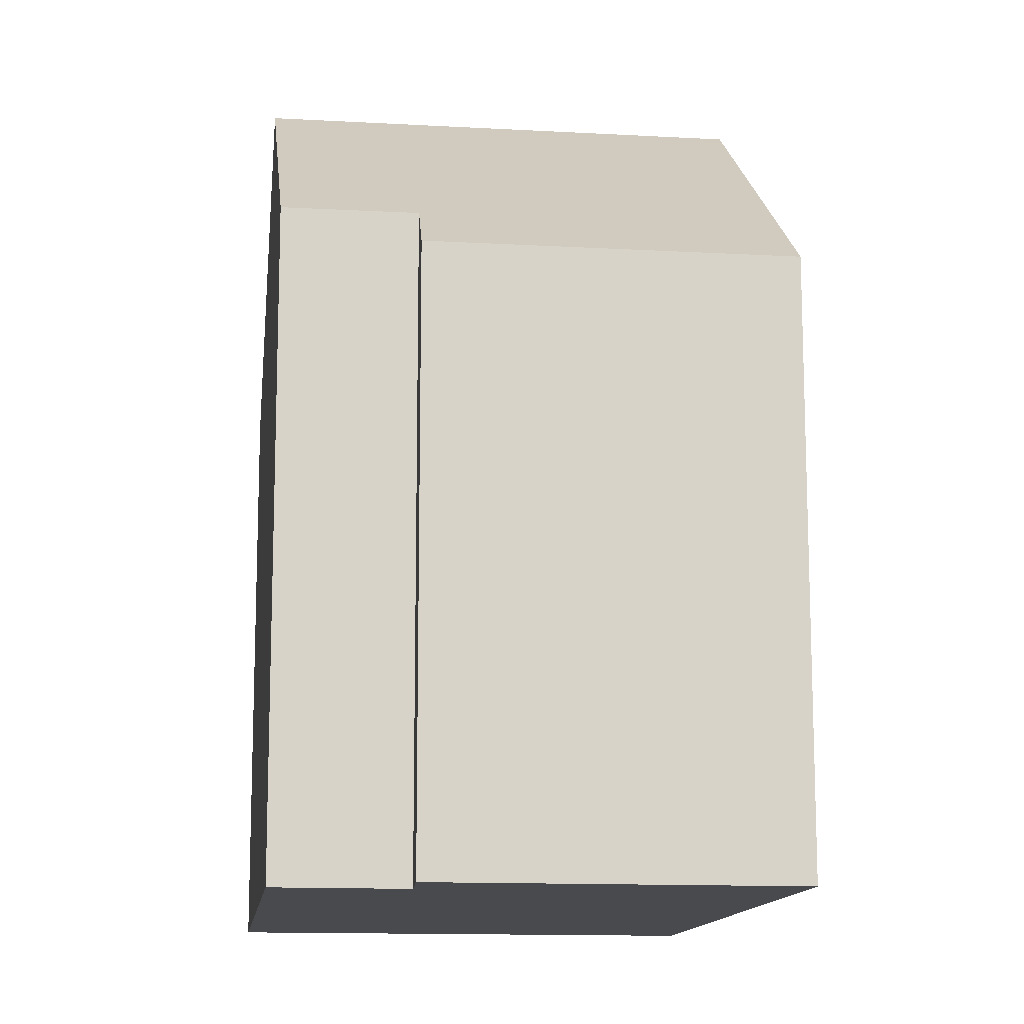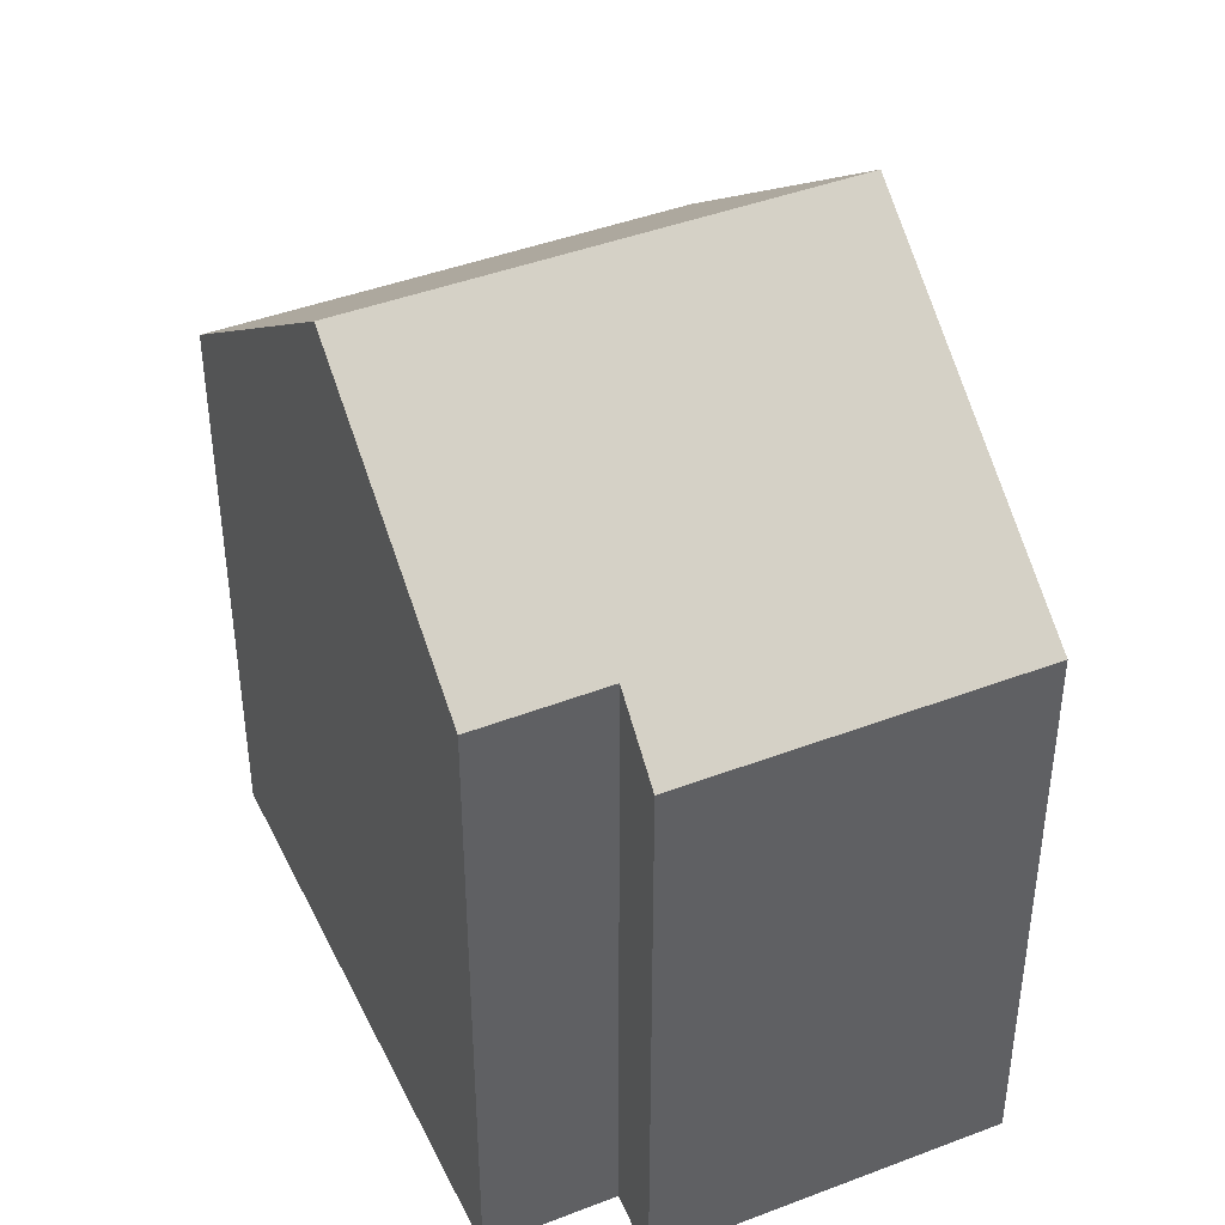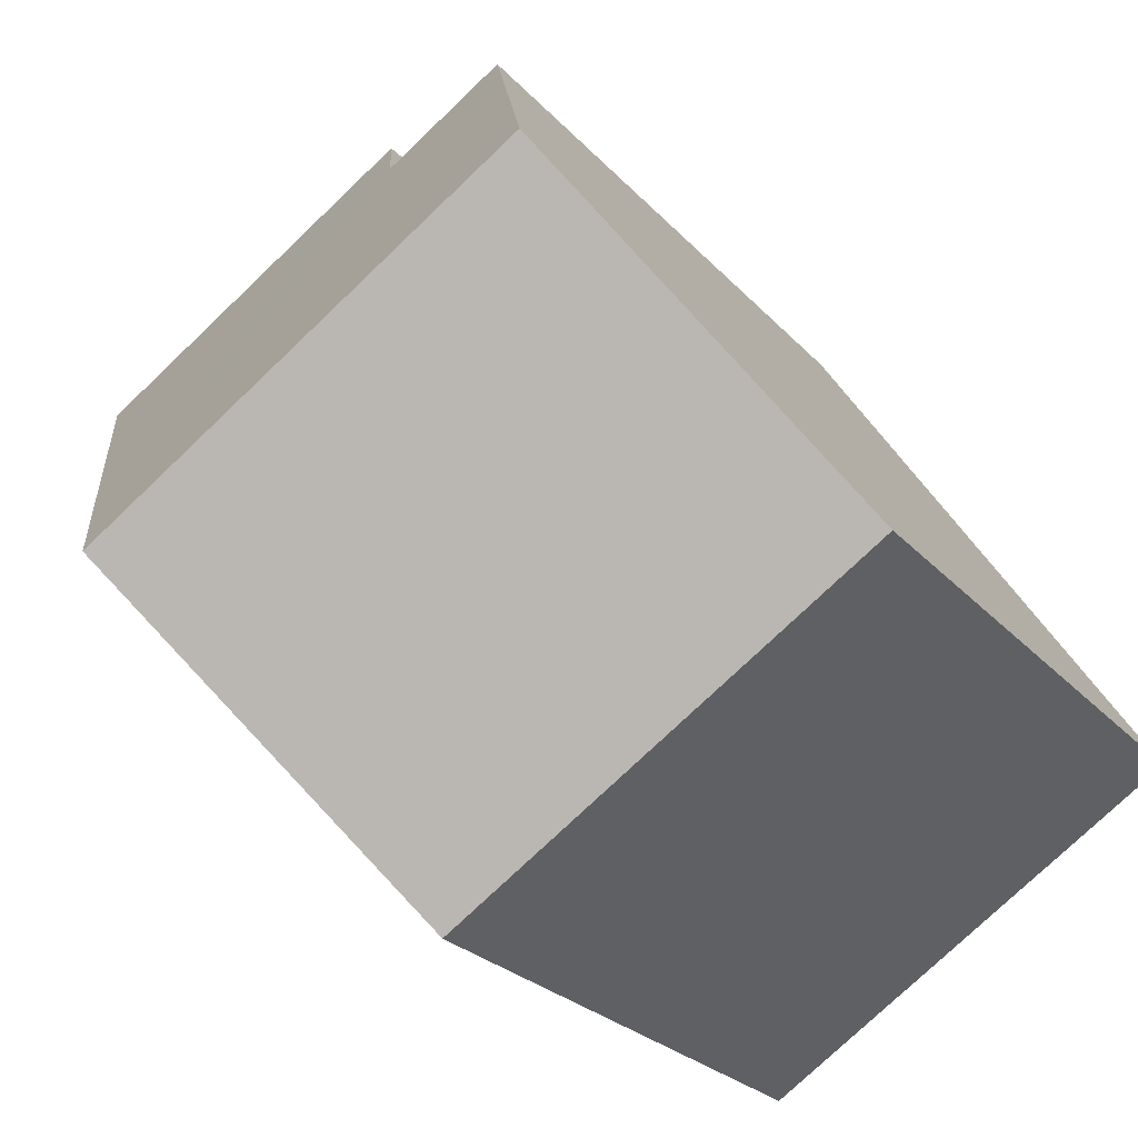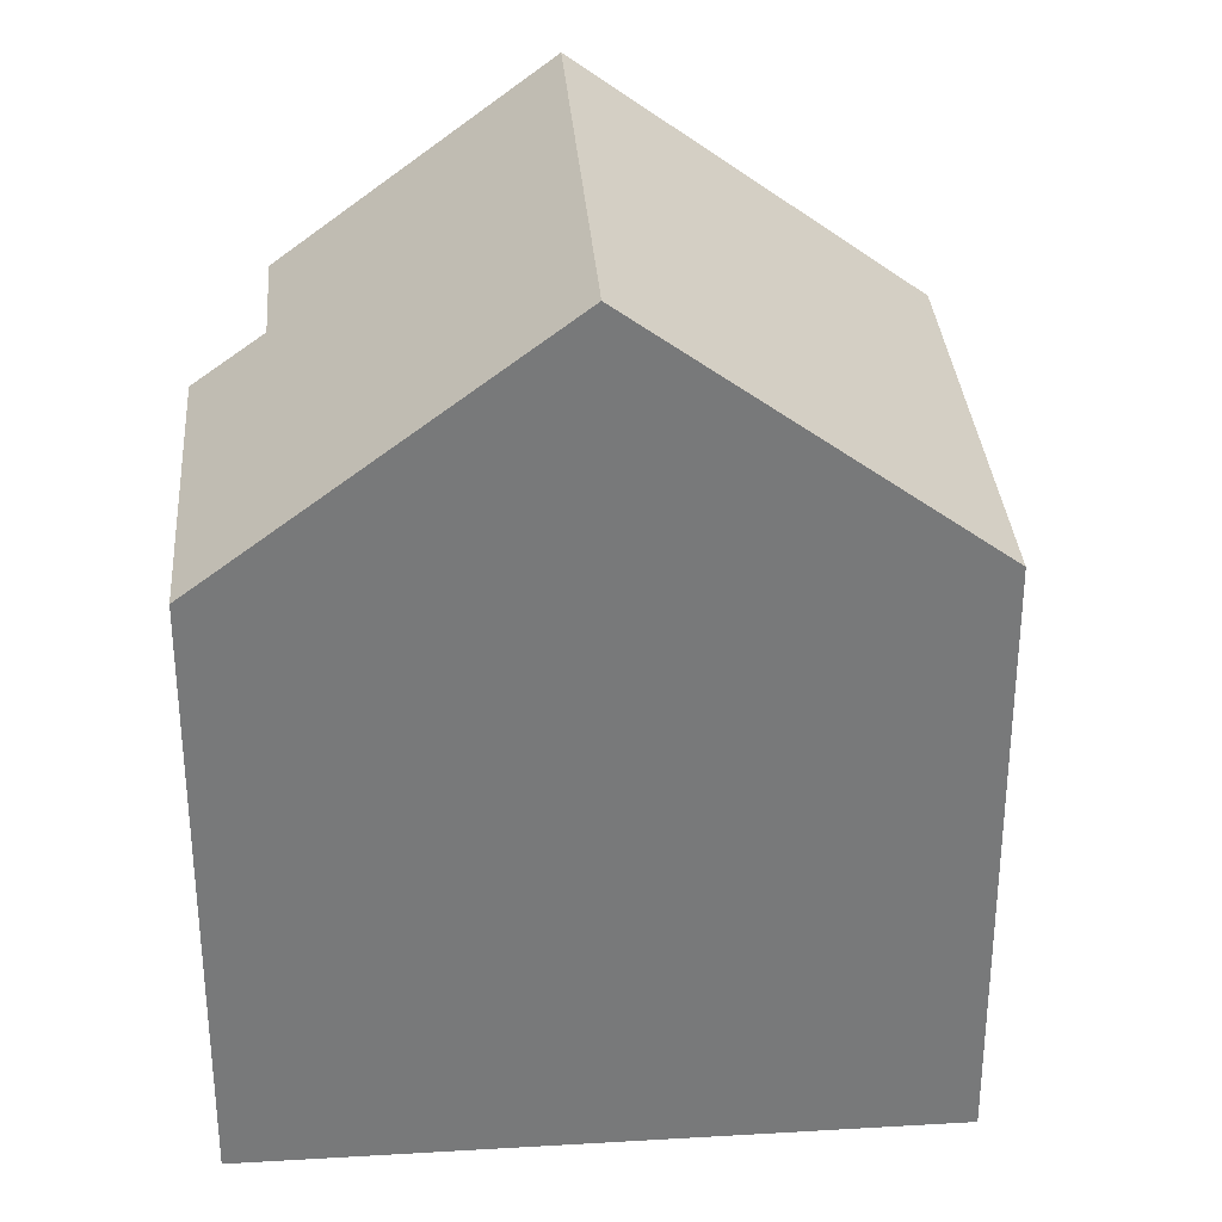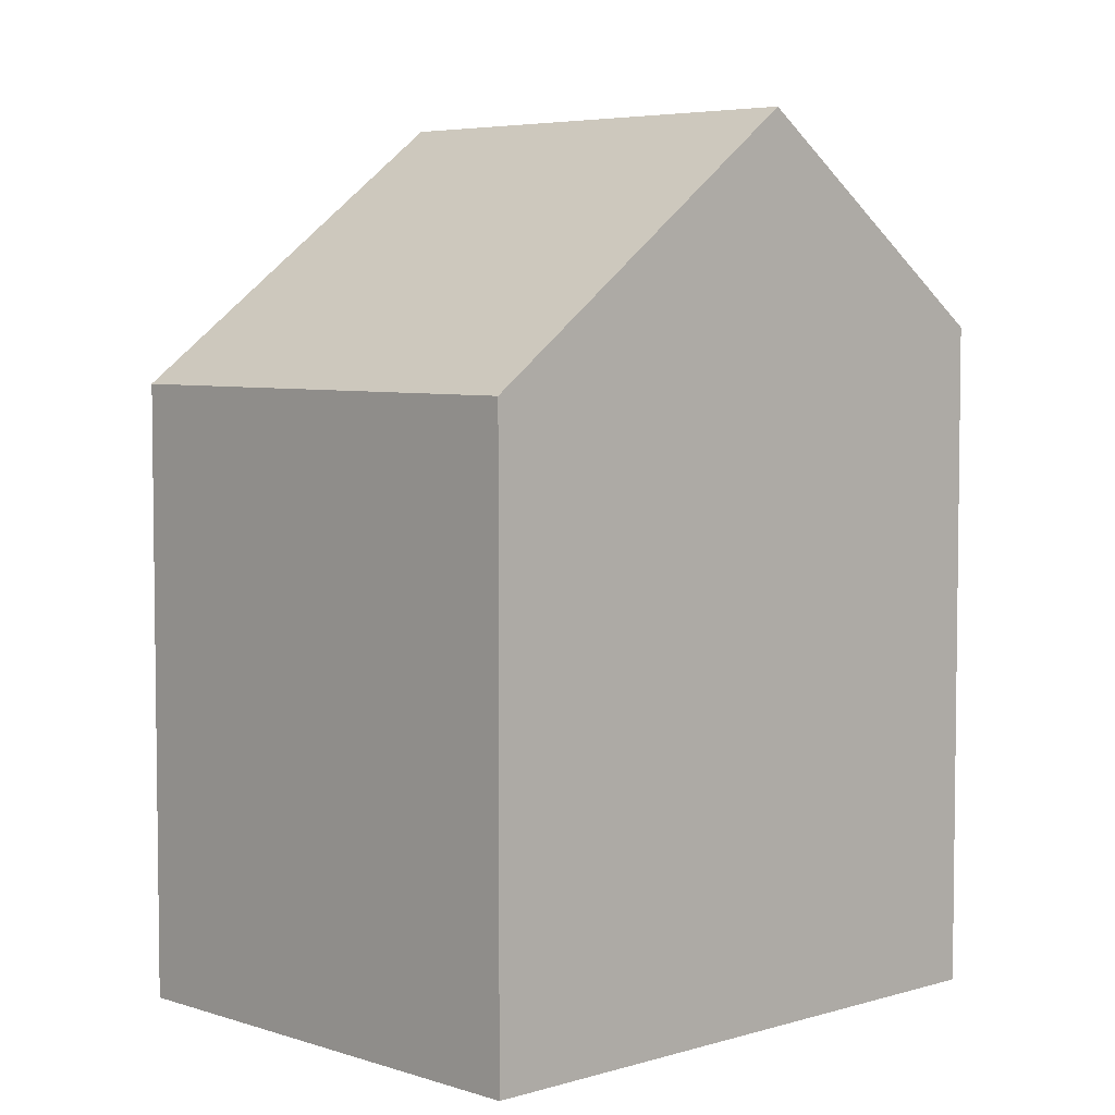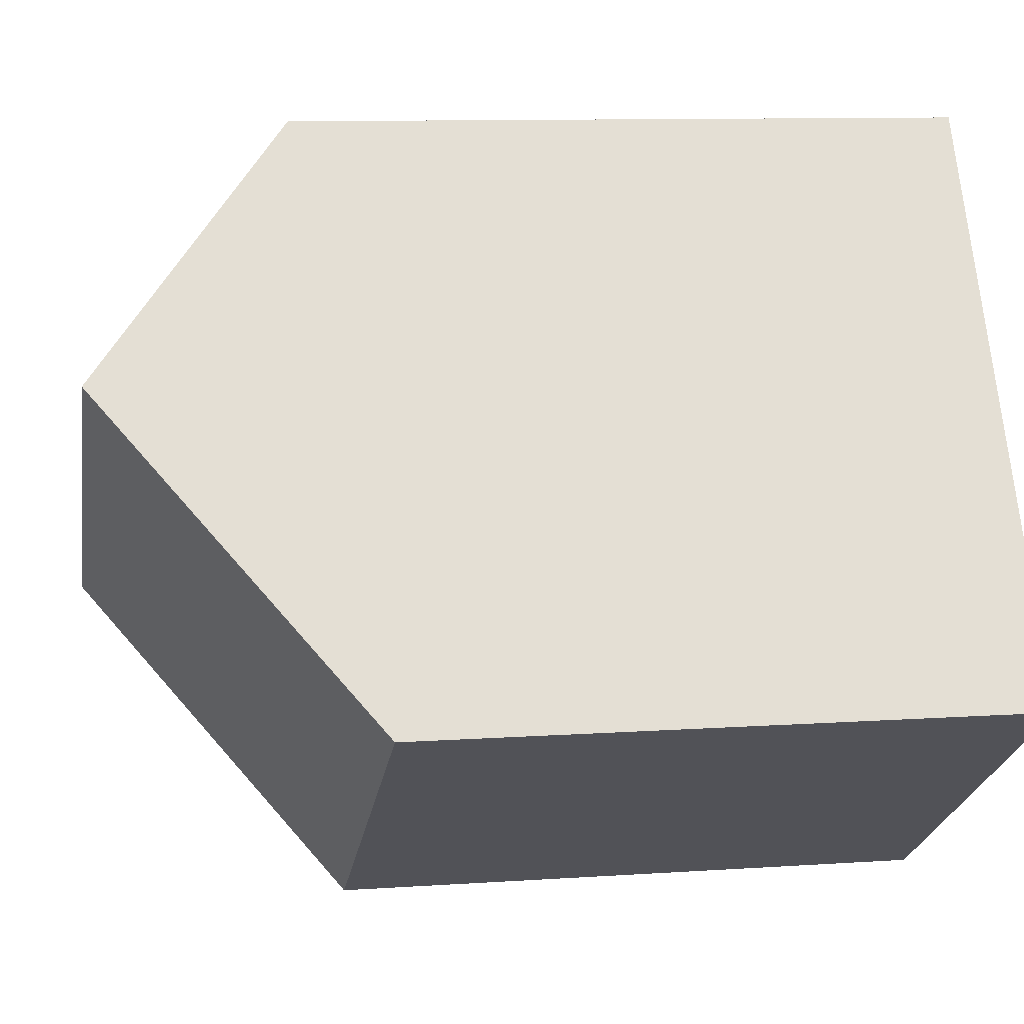
<metadata>
{"format":"obj","ext":"obj","renderer":"f3d","projection":"perspective","resolution":1024,"background":"white","views":[{"elev":-13.2,"azim":25.7,"up":"+Y"},{"elev":42.8,"azim":8.5,"up":"+Y"},{"elev":-24.6,"azim":-149.4,"up":"+Z"},{"elev":32.6,"azim":118.6,"up":"+Y"},{"elev":5.1,"azim":-100.9,"up":"+Y"},{"elev":10.2,"azim":-99.9,"up":"+Z"}]}
</metadata>
<code>
v  7.816 11.35 -5.045
v  3.564 16.17 5.499
v  11.4 16.17 0.419
v  1.577 11.33 -1.018
v  0.245 11.66 0.378
v  1.254 11.33 -0.81
v  0 11.33 6.938e-16
v  5.548 13.48 8.56
v  6.373 12.36 9.833
v  8.322 12.36 8.56
v  8.501 12.36 8.443
v  8.569 12.26 8.56
v  9.191 11.35 9.636
v  10.86 11.35 8.56
v  14.98 11.34 5.889
v  0 0 0
v  0.245 -2.315e-17 0.378
v  5.548 -5.241e-16 8.56
v  6.373 -6.021e-16 9.833
v  3.564 -3.367e-16 5.499
v  8.501 -5.17e-16 8.443
v  9.191 -5.9e-16 9.636
v  8.569 -5.241e-16 8.56
v  8.322 -5.241e-16 8.56
v  14.98 -3.606e-16 5.889
v  10.86 -5.241e-16 8.56
v  7.816 3.089e-16 -5.045
v  11.4 -2.566e-17 0.419
v  1.254 4.96e-17 -0.81
v  1.577 6.233e-17 -1.018
g defaultobject
f 1 2 3
f 2 1 4
f 2 4 5
f 5 4 6
f 5 6 7
f 8 3 2
f 3 8 9
f 3 9 10
f 3 10 11
f 3 11 12
f 3 12 13
f 3 13 14
f 3 14 15
f 5 8 2
f 8 5 7
f 8 7 16
f 8 16 9
f 9 16 17
f 9 17 18
f 9 18 19
f 18 17 20
f 21 12 11
f 12 21 13
f 13 21 22
f 22 21 23
f 19 10 9
f 10 19 11
f 11 19 21
f 21 19 24
f 22 14 13
f 14 22 15
f 15 22 25
f 25 22 26
f 15 1 3
f 1 15 25
f 1 25 27
f 27 25 28
f 27 4 1
f 4 27 6
f 6 27 7
f 7 27 29
f 7 29 16
f 29 27 30
f 26 28 25
f 28 26 22
f 28 22 23
f 28 23 21
f 28 21 24
f 28 24 19
f 28 19 18
f 28 18 20
f 28 20 27
f 27 20 17
f 27 17 30
f 30 17 16
f 30 16 29

</code>
